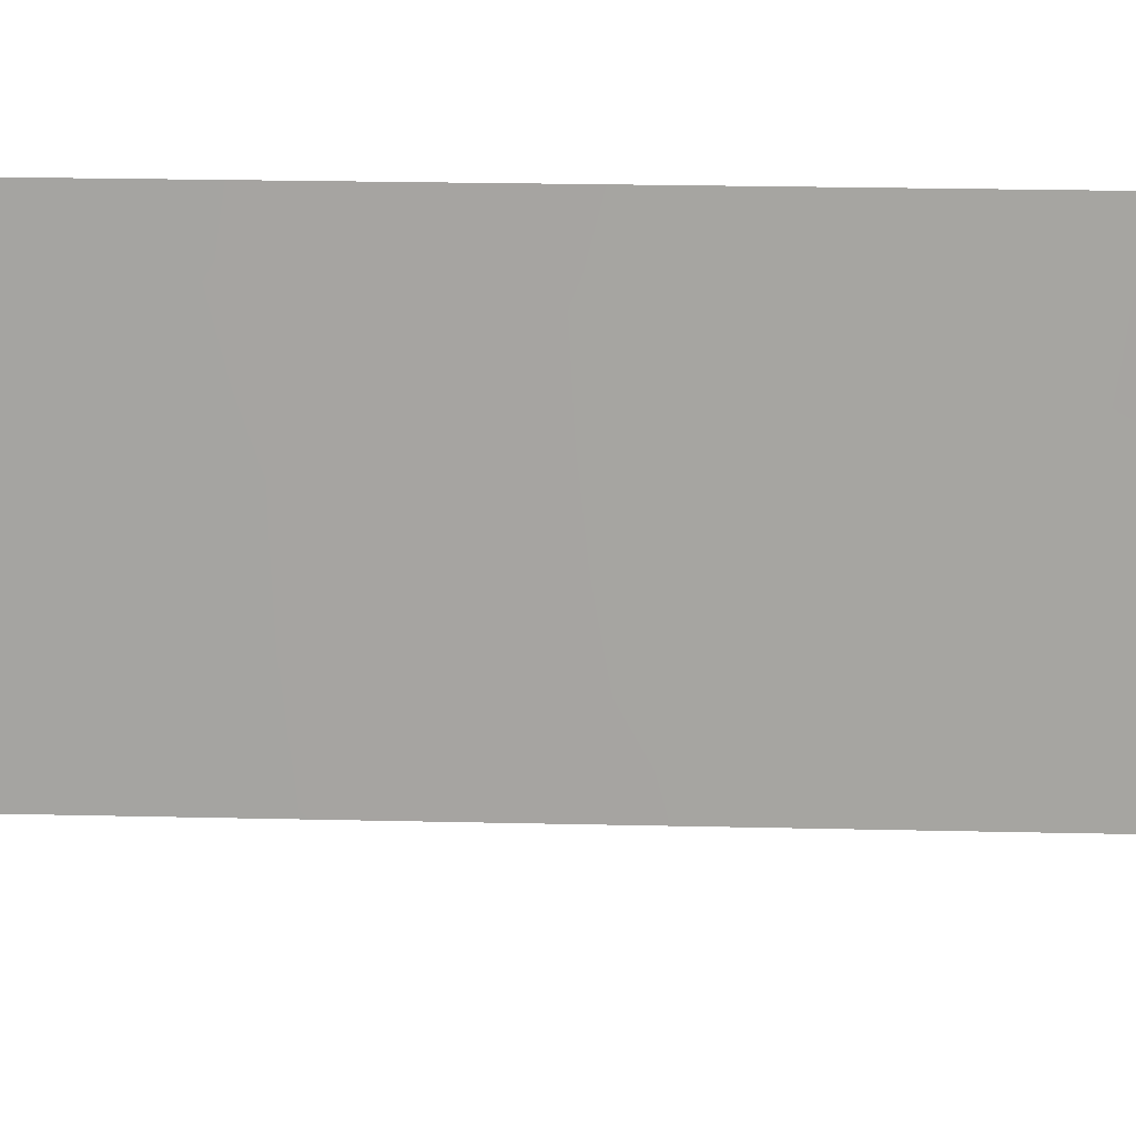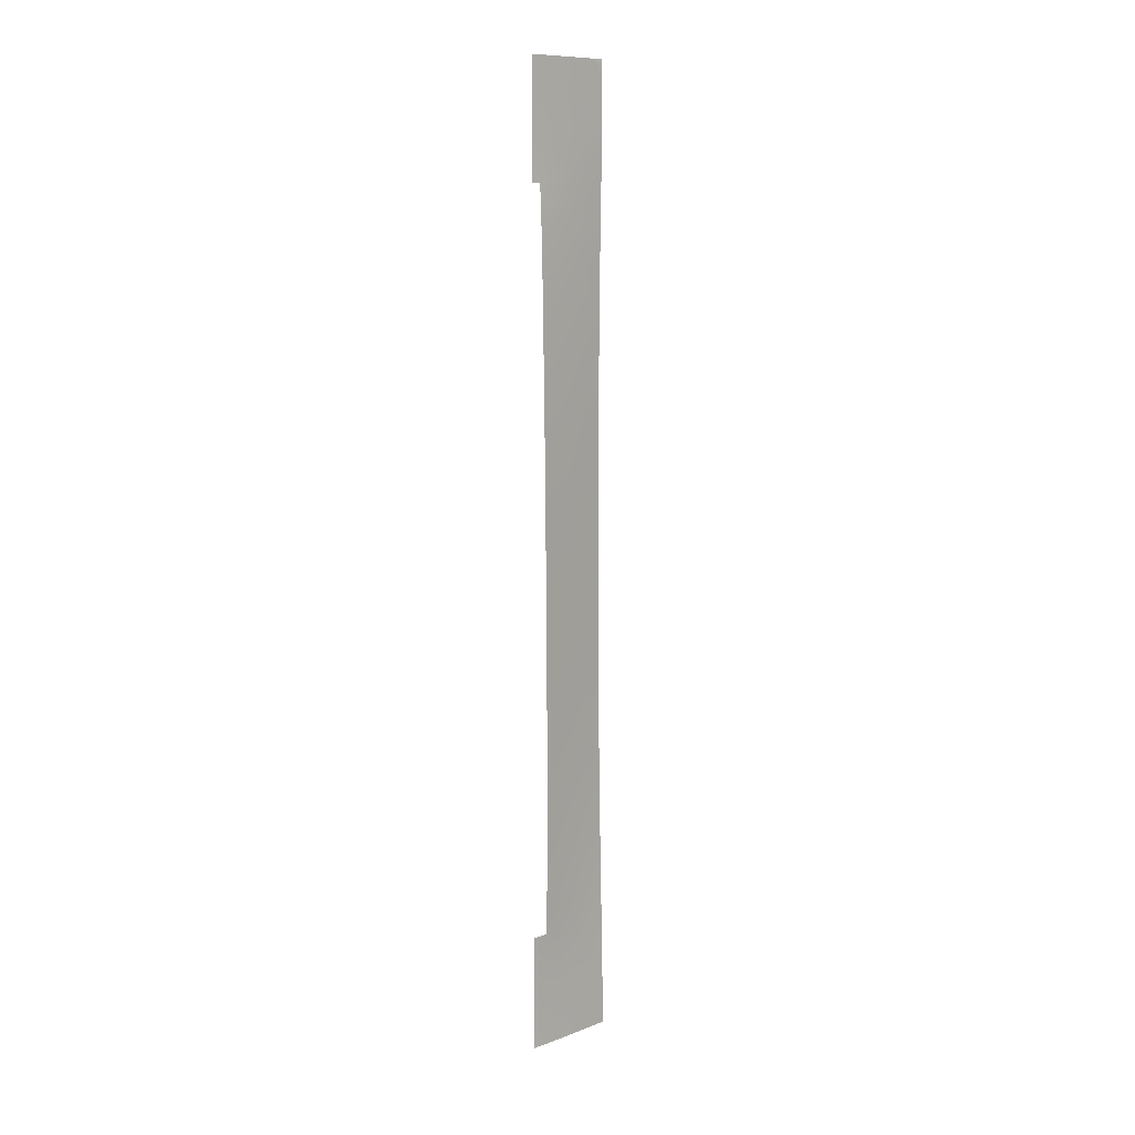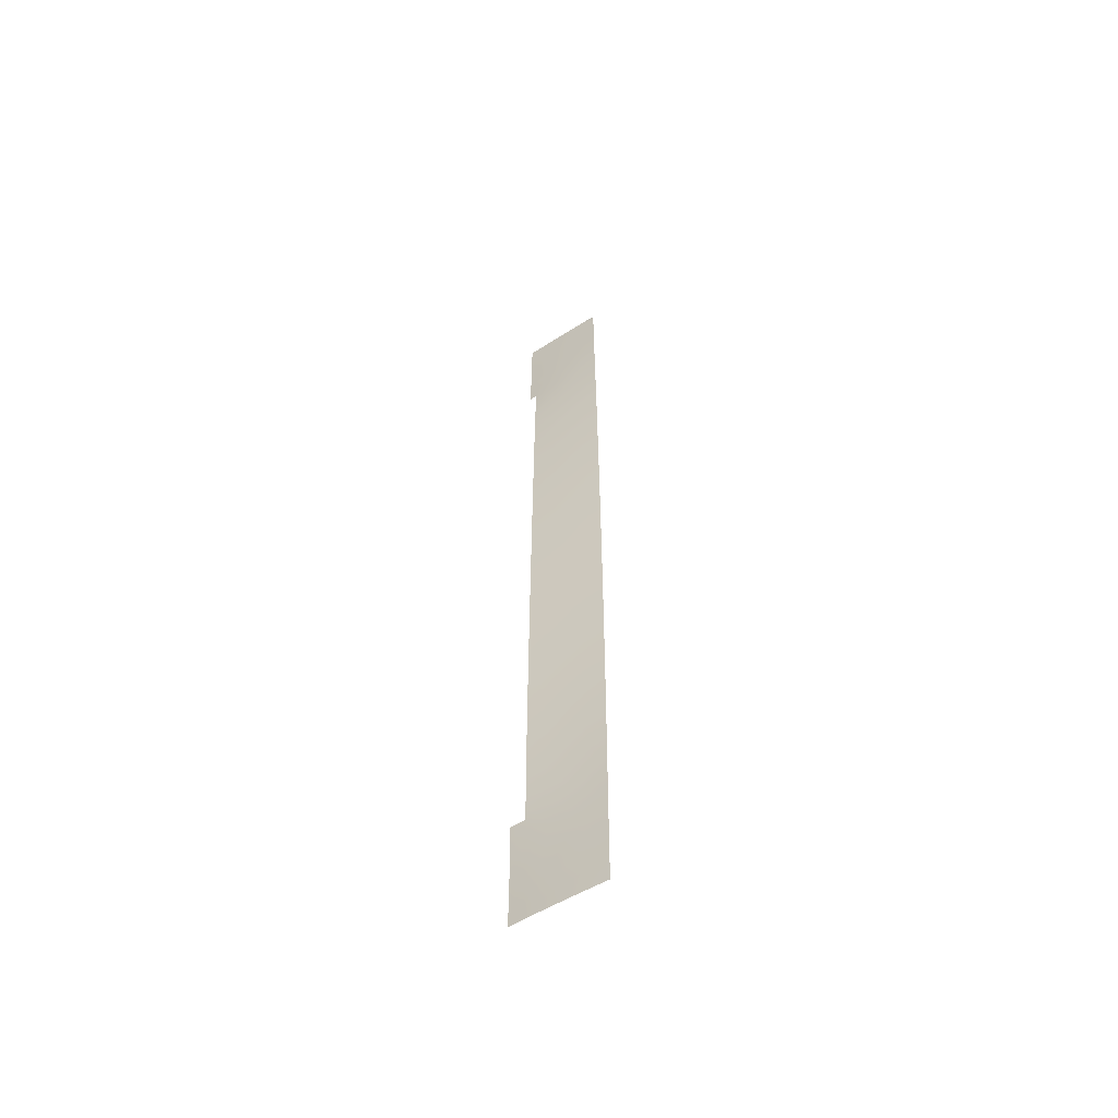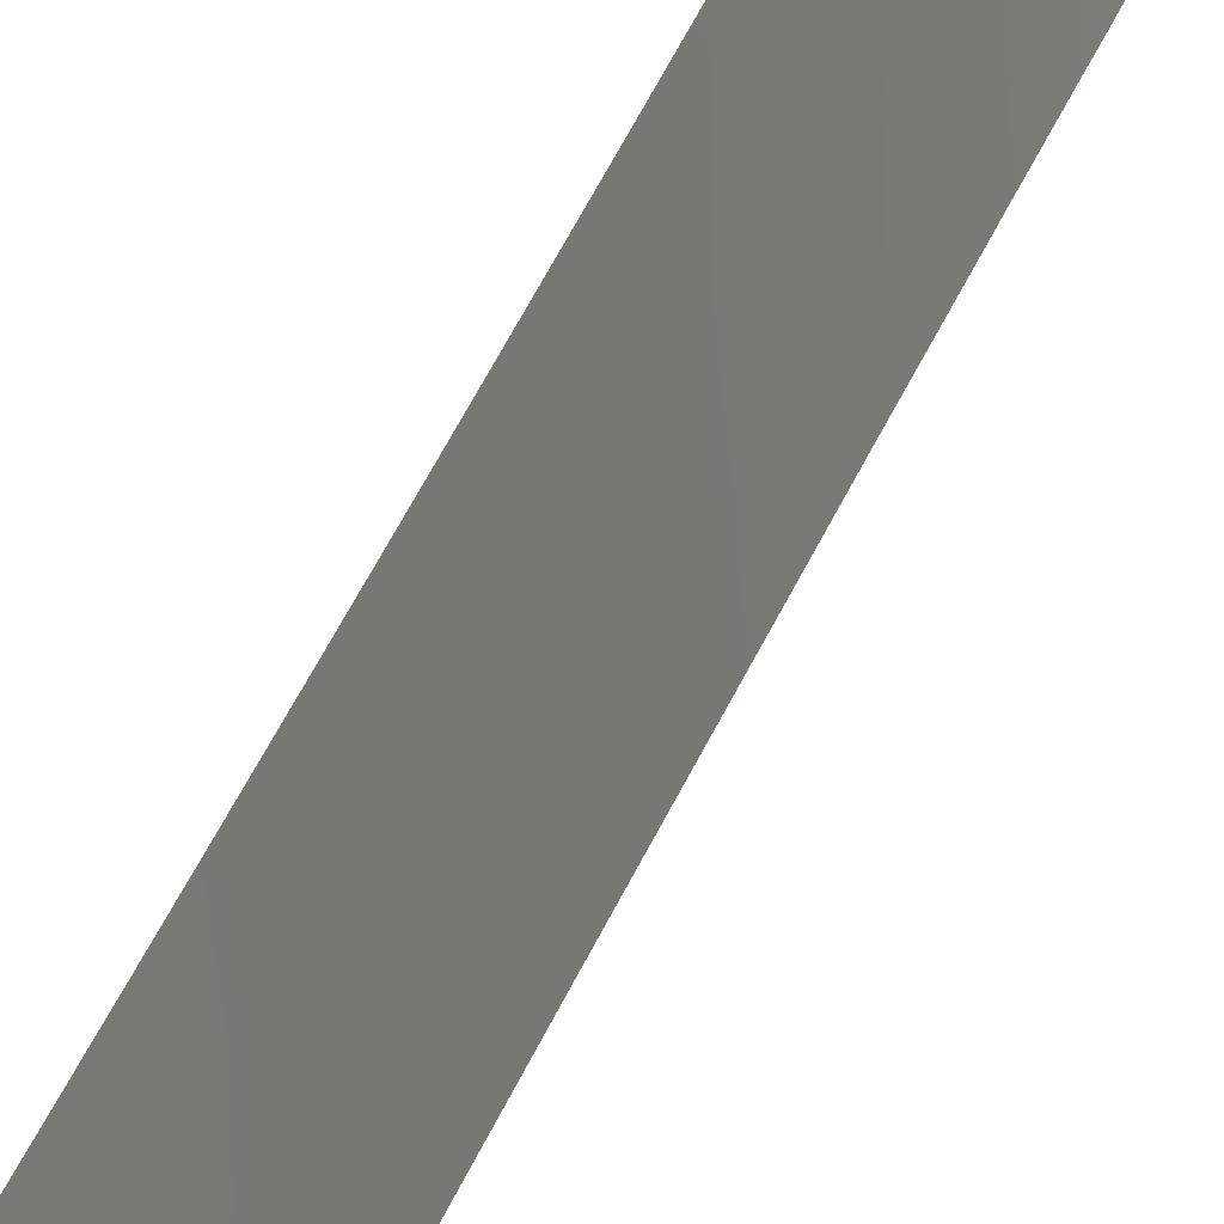
<metadata>
{"format":"obj","ext":"obj","renderer":"f3d","projection":"perspective","resolution":1024,"background":"white","views":[{"elev":6.4,"azim":-82.4,"up":"+Z"},{"elev":10.2,"azim":-147.4,"up":"+Y"},{"elev":-56.1,"azim":-71.6,"up":"+Y"},{"elev":37.4,"azim":18.7,"up":"+Z"}]}
</metadata>
<code>
v 112.8 -3.265 100
v 113 -1.894 98.59
v 112.7 31.29 100
v 114.3 24.88 92
v 114.2 23.29 92
v 114.4 31.5 92
v 112.7 29.11 100
v 114.4 33.98 92
v 112.6 33.85 100
v 112.7 -11.33 100
v 113 50 98.22
v 112.8 4.309 100
v 113.4 6.465 96.15
v 112.8 -0.9875 100
v 113 -0.01302 98.51
v 112.9 -44.63 96.8
v 112.8 17.7 100
v 114 7.856 92
v 113.1 -31.9 96.28
v 114.2 21.16 92
v 112.7 -16.31 100
v 113.9 -44.51 92.94
v 112.8 -7.687 100
v 112.9 -37.83 97.23
v 112.6 -35.09 98.76
v 112.8 23.73 100
v 112.8 -47.92 97.05
v 112.9 43.07 98.66
v 112.6 36.23 100
v 112.5 41.5 100
v 114.2 -44.02 91.53
v 113.3 -30.11 95.29
v 112.8 15.21 100
v 114.5 -50 90.47
v 113.6 4.981 95.09
v 114 -1.885 92
v 113.7 10.67 94.32
v 113.3 -12.84 96.3
v 112.1 -50 100
v 112.4 -50 98.75
v 114.3 27.03 92
v 114.3 29.02 92
v 114.5 36.39 92
v 114.5 -42.04 90.5
v 114 -42.63 92.44
v 113.9 -4.431 92
v 113.9 -7.003 92
v 114.6 38 92
v 113 -50 96.32
v 114.5 -38 90.44
v 112.4 -32.41 100
v 114.5 -44.68 90.5
v 114 -36.81 92
v 112.8 1.196 100
v 112.7 26.15 100
v 114.2 18.05 92
v 113.9 -13.95 92
v 114.1 -38 92
v 114 3.592 92
v 112.5 -29.03 100
v 113.4 -19.76 94.95
v 112.7 -13.77 100
v 112.8 -29.43 98.14
v 112.8 10.72 100
v 112.8 12.45 100
v 113.5 -50 94.14
v 112.6 -21.84 100
v 113.9 -16.28 92
v 112.6 -20.06 100
v 112.3 -37.27 100
v 112.5 43.51 100
v 112.4 -34.5 100
v 114.9 49.62 91.23
v 114.7 50 91.9
v 113.9 -23.7 92
v 114.9 50 91.23
v 114.2 50 93.75
v 114.9 38 91.11
v 112.5 50 100
v 112.5 50 100
v 112.5 50 100
v 113.1 36.76 97.98
v 113.3 8.208 97.1
v 113 33.02 98.62
v 113 34.86 98.34
v 113.5 -0.2418 95.16
v 113.5 17.19 96.01
v 113.8 -37.86 93.16
v 112.8 2.69 100
v 113.1 22.6 98.12
v 113.6 -41.66 94.1
v 113.4 25.9 96.41
v 113.8 44.42 95.38
v 113 4.582 98.81
v 113.6 -33.92 93.62
v 113.7 -8.532 93.57
v 113.3 45.62 96.94
v 113.3 1.215 96.79
v 113 -13.07 98.24
v 112.9 -9.512 98.74
v 113.8 23.07 94.32
v 113.6 -17.64 93.84
v 113.6 1.615 94.59
v 113.6 -43.24 93.98
v 113.4 -25.12 94.85
v 113.2 18.24 97.54
v 113.9 -19.62 92
v 113.6 -21.01 93.69
v 114.9 41.65 91.19
v 113.1 29.6 98.27
v 113.2 31.47 97.59
v 113.5 29.55 96.02
v 112.8 -9.52 100
v 114 32.56 93.66
v 112.5 -25.48 100
v 112.8 8.448 100
v 113 8.336 98.88
v 114.1 9.133 92
v 113.3 33.48 96.89
v 114 -50 92.18
v 113.3 -35.17 95.45
v 112.9 -33.92 97.22
v 114.3 41.64 93.17
v 112.1 -47.98 100
v 112.4 -47.33 98.69
v 113.9 28.67 94.09
v 114 30.45 93.91
v 114.5 -48.82 90.5
v 113.4 -44.71 94.81
v 113.3 -27.06 95.57
v 113.6 -31.73 93.89
v 113.8 25.31 94.4
v 113.7 -1.648 94.01
v 113.7 -6.476 93.65
v 114.5 -47.1 90.51
v 114.2 -45.99 91.82
v 114 -35.08 92
v 113.5 39.65 96.34
v 112.8 21.23 100
v 113.3 27.85 97.16
v 113.4 -5.754 95.93
v 114.5 46.92 92.61
v 113.4 3.235 95.89
v 113.7 -48.79 93.47
v 113.2 10.28 97.8
v 112.9 -27.92 97.59
v 112.8 -5.57 100
v 113.2 16.04 97.37
v 112.8 6.115 100
v 112.9 -36.13 97.19
v 113.9 -25.59 92
v 113.6 -26.47 93.64
v 113.5 35.5 96.42
v 113.8 42.01 95.36
v 114.9 44.22 91.22
v 114 -40.73 92.23
v 114.1 -39.04 92.04
v 112.2 -44.35 100
v 112.7 -43.44 97.73
v 113.9 -32.6 92
v 112.9 -22.32 98.08
v 113.1 -46.45 95.79
v 113.7 3.476 93.94
v 114.5 -39.76 90.47
v 114.9 46.28 91.24
v 114.6 44.85 92.5
v 113.3 -33.42 95.15
v 112.2 -39.59 100
v 112.6 -38.69 98.5
v 113.8 12.36 93.95
v 113 -39.3 96.45
v 112.3 -35.8 100
v 112.6 -36.84 98.71
v 113.1 3.103 97.93
v 113.5 9.622 95.69
v 113.4 -4.206 95.53
v 114 6.125 92
v 112.5 -27.44 100
v 112.6 -23.09 100
v 114.1 11.38 92
v 113.8 8.712 93.7
v 113.4 -7.799 95.55
v 113.7 -10.68 93.67
v 113.6 -12.63 94.09
v 113.9 -11.6 92
v 113 1.624 98.63
v 114 48.03 94.57
v 112.6 39.21 100
v 112.9 40.15 98.42
v 113.2 -9.437 96.85
v 113.6 -39.58 94.14
v 112.6 -33.5 98.98
v 112.7 -32.01 98.44
v 114.1 13.28 92
v 112.5 -30.57 100
v 113.3 -37.41 95.26
v 113 14.87 98.69
v 112.7 27.95 100
v 112.9 27.91 98.96
v 113.9 -27.98 92
v 113.1 -20.27 96.98
v 113.2 -23.84 96.3
v 113.3 13.84 97.06
v 113.7 -46.72 93.65
v 113.6 13.26 95.28
v 114.9 48.54 91.24
v 114.9 39.32 91.14
v 112.7 49.41 99.33
v 114.6 48.8 92.59
v 113.7 -29.69 93.41
v 113.5 37.49 96.24
v 114.1 34.48 93.5
v 113.9 38.23 94.82
v 112.8 -18.46 99.09
v 112.2 -42.08 100
v 112.6 -40.51 98.12
v 112.8 -2.224 100
v 114.1 45.58 94.02
v 113.1 41.67 97.63
v 112.6 37.69 100
v 112.8 37.67 99.16
v 113.9 -21.91 92
v 113.6 -23.09 93.97
v 113.3 4.734 97.01
v 114 39.85 94.22
v 113.2 -28.71 96.13
v 114.5 39.79 92.48
v 113.7 -3.233 93.66
v 112.1 -46.1 100
v 112.6 -45.98 98.06
v 112.8 19.51 100
v 113 19.12 99.06
v 113.1 26.56 98.11
v 113.1 -25.88 96.89
v 113.8 16.36 94.24
v 114.1 15.44 92
v 113.4 11.72 96.25
v 113.5 -14.43 94.78
v 113.8 -0.08792 93.45
v 113.3 -1.008 96.89
v 113.5 15.07 95.69
v 113 -14.75 98.31
v 113.1 6.339 98.07
v 113 48.7 98.25
v 112.9 46.83 98.51
v 113.3 -48.42 95.1
v 112.7 -18.43 100
v 113.2 -42.95 95.85
v 113.6 -35.87 93.71
v 113.5 23.73 96.06
v 113.5 -9.471 95.12
v 113 -5.848 98.37
v 113.2 -3.171 97.16
v 114 0.3629 92
v 113.9 -9.314 92
v 113.4 -11.08 95.67
v 113.5 21.52 96.2
v 113.1 38.5 98
v 113.1 -11.18 97.65
v 113.1 -41.07 96.03
v 112.8 14.06 100
v 114.2 43.5 93.77
v 113.1 12.57 98.56
v 113.3 43.64 97.06
v 112.5 48.55 100
v 114 1.935 92
v 113.9 1.851 92.95
v 113.7 27.35 95.12
v 113.5 50 96.26
v 113.2 -14.81 96.73
v 112.9 44.8 98.56
v 113.5 19.36 96.21
v 113.3 -18.25 95.92
v 113.3 -16.47 95.61
v 112.5 45.98 100
v 113.3 47.64 96.91
v 112.7 -26.75 98.84
v 113.3 -21.81 95.74
v 113.9 -17.96 92
v 113.9 -30.31 92
v 113.7 20.29 94.73
v 112.7 -42.1 97.61
v 113.7 -24.72 93.28
v 113.7 18.4 94.63
v 114.2 19.31 92
v 114.1 -48.12 92
v 113.1 24.8 98.08
v 113.8 5.02 93.4
v 112.8 -20.34 98.77
v 113.7 -15.53 93.47
v 114.6 43.07 92.31
v 112.8 -24.62 98.37
v 113.7 -19.31 93.35
v 114 19.62 93.29
v 112.4 -48.9 98.47
v 113 -18.89 97.82
v 114 17.79 93.06
v 114.3 35.98 92.95
v 113.8 34.01 94.97
v 113.8 14.37 93.8
v 113.7 -4.935 93.95
v 113.7 46.58 95.49
v 113.6 31.88 95.58
v 113.7 6.754 93.99
v 114.2 37.96 93.35
v 113 16.94 98.82
v 113.5 -28.34 94.28
v 113 -16.87 97.76
v 113.2 20.36 97.9
v 113.9 36.26 94.48
v 113.6 8.085 95.2
v 113.5 -2.197 95.43
v 114.1 27.08 93.18
v 113.1 -7.45 97.46
v 113.9 21.37 93.68
v 113 -4.063 98.41
v 113.2 -5.041 96.97
f 10 113 100
f 4 101 132
f 252 147 316
f 160 95 131
f 142 165 166
f 173 24 169
f 191 171 196
f 216 169 171
f 172 25 173
f 286 204 136
f 122 121 150
f 83 13 243
f 51 195 193
f 7 110 199
f 77 209 187
f 191 196 88
f 74 76 73
f 244 265 208
f 80 81 79
f 44 52 31
f 1 2 316
f 30 28 219
f 312 228 176
f 246 204 144
f 197 306 148
f 99 242 62
f 149 243 94
f 145 237 175
f 249 88 196
f 134 96 182
f 182 251 190
f 96 255 183
f 251 256 190
f 256 184 38
f 188 258 221
f 258 138 211
f 191 156 91
f 226 32 63
f 221 82 29
f 261 197 263
f 148 203 197
f 240 15 98
f 154 93 262
f 121 95 249
f 31 22 45
f 94 243 224
f 92 268 132
f 139 309 232
f 123 225 154
f 226 146 130
f 232 106 306
f 265 245 275
f 276 302 97
f 276 244 269
f 257 90 250
f 102 61 273
f 202 161 278
f 239 267 254
f 210 280 131
f 278 201 61
f 202 105 234
f 218 166 262
f 234 146 277
f 248 260 91
f 215 282 159
f 281 272 257
f 216 260 282
f 129 104 22
f 202 234 292
f 107 222 108
f 109 207 227
f 3 111 110
f 3 9 84
f 8 114 212
f 212 114 299
f 115 179 292
f 2 14 15
f 116 64 117
f 145 117 64
f 6 114 8
f 181 118 18
f 18 177 304
f 144 120 66
f 113 23 100
f 124 229 125
f 128 34 120
f 36 46 228
f 180 37 170
f 39 124 295
f 313 132 268
f 42 41 313
f 303 111 119
f 6 42 127
f 126 127 42
f 46 47 134
f 298 48 43
f 164 157 50
f 52 135 136
f 135 128 286
f 249 53 88
f 26 55 287
f 139 26 90
f 41 4 313
f 313 4 132
f 297 56 236
f 53 58 88
f 112 127 126
f 310 299 153
f 299 303 119
f 176 301 141
f 35 13 304
f 316 147 1
f 149 116 117
f 121 196 150
f 150 196 24
f 255 96 47
f 151 200 152
f 85 82 153
f 120 286 128
f 66 49 246
f 155 109 291
f 58 50 157
f 157 164 156
f 158 215 159
f 160 137 95
f 27 162 246
f 230 16 162
f 164 44 156
f 44 45 156
f 166 165 155
f 121 122 167
f 168 70 169
f 70 173 169
f 300 194 170
f 196 171 24
f 171 169 24
f 70 172 173
f 172 72 25
f 25 150 173
f 150 24 173
f 23 147 252
f 135 286 136
f 137 53 249
f 174 89 94
f 83 175 311
f 211 310 153
f 59 288 177
f 25 122 150
f 277 60 178
f 277 178 115
f 179 67 161
f 163 288 59
f 184 185 57
f 18 304 181
f 304 177 288
f 188 30 189
f 175 181 311
f 192 193 122
f 170 194 180
f 63 19 193
f 55 198 199
f 198 7 199
f 199 110 140
f 200 280 210
f 293 108 61
f 316 2 253
f 205 203 241
f 75 283 223
f 283 75 151
f 165 142 206
f 206 142 209
f 206 209 73
f 209 74 73
f 48 227 207
f 207 78 48
f 80 79 208
f 244 208 11
f 208 79 11
f 71 28 30
f 138 213 211
f 211 213 310
f 31 136 22
f 136 204 22
f 289 214 296
f 214 308 296
f 114 6 127
f 215 168 216
f 1 217 2
f 217 14 2
f 142 218 187
f 187 218 302
f 29 220 221
f 220 188 221
f 303 114 127
f 222 75 223
f 3 84 111
f 114 303 299
f 35 224 13
f 71 271 28
f 307 32 226
f 48 305 227
f 243 117 83
f 229 158 230
f 42 313 126
f 313 268 126
f 176 228 301
f 306 17 232
f 231 139 232
f 54 15 14
f 233 287 55
f 140 92 233
f 58 157 88
f 233 92 287
f 300 236 194
f 205 241 300
f 224 35 143
f 134 141 301
f 104 91 45
f 144 204 286
f 83 117 145
f 152 200 307
f 111 84 119
f 308 273 296
f 296 273 201
f 229 230 125
f 239 133 86
f 241 148 87
f 197 33 306
f 21 62 242
f 12 149 94
f 117 243 149
f 5 20 315
f 265 244 245
f 287 90 26
f 83 145 175
f 82 211 153
f 246 162 204
f 119 85 153
f 69 247 214
f 247 21 214
f 152 307 130
f 214 21 308
f 242 308 21
f 246 144 66
f 49 27 246
f 92 250 287
f 256 183 184
f 99 62 10
f 10 100 259
f 249 196 121
f 89 186 54
f 89 12 94
f 174 186 89
f 143 35 163
f 253 312 176
f 141 134 182
f 134 47 96
f 240 86 312
f 240 2 15
f 254 36 239
f 183 255 185
f 251 183 256
f 190 256 259
f 259 256 38
f 309 139 90
f 188 189 258
f 221 258 82
f 82 258 211
f 258 189 138
f 259 100 190
f 191 157 156
f 91 156 45
f 192 122 25
f 260 171 191
f 260 191 91
f 65 261 263
f 261 33 197
f 148 241 203
f 197 203 263
f 300 170 205
f 297 235 284
f 87 235 241
f 235 300 241
f 140 233 199
f 199 233 55
f 289 296 201
f 278 161 201
f 90 257 309
f 253 2 240
f 28 264 219
f 219 264 154
f 237 145 263
f 208 265 80
f 189 219 138
f 97 93 264
f 264 93 154
f 213 225 305
f 59 266 267
f 266 254 267
f 307 210 32
f 210 131 32
f 138 225 213
f 95 167 131
f 167 19 131
f 152 105 283
f 96 251 182
f 224 143 174
f 143 98 174
f 104 45 22
f 291 123 262
f 19 63 32
f 140 112 268
f 121 167 95
f 249 95 137
f 224 243 13
f 94 224 174
f 219 154 138
f 154 225 138
f 96 183 251
f 269 77 187
f 92 140 268
f 98 186 174
f 32 131 19
f 262 123 154
f 123 227 225
f 271 97 264
f 271 264 28
f 307 226 130
f 226 63 146
f 130 146 234
f 259 38 99
f 17 231 232
f 273 61 201
f 270 238 274
f 15 54 186
f 242 270 308
f 97 271 245
f 245 276 97
f 276 269 302
f 187 302 269
f 276 245 244
f 234 105 130
f 250 90 287
f 92 132 250
f 132 101 250
f 279 293 102
f 108 278 61
f 86 98 103
f 98 143 103
f 59 267 163
f 267 103 163
f 102 68 279
f 293 279 107
f 101 4 5
f 315 101 5
f 209 77 74
f 131 280 160
f 103 143 163
f 108 223 278
f 130 105 152
f 142 187 209
f 169 216 168
f 93 302 218
f 283 105 223
f 278 223 202
f 223 105 202
f 60 146 63
f 93 218 262
f 218 142 166
f 292 234 277
f 104 248 91
f 215 216 282
f 315 281 257
f 216 171 260
f 282 260 248
f 179 161 292
f 248 104 129
f 204 129 22
f 161 202 292
f 106 87 148
f 106 148 306
f 272 309 257
f 40 39 295
f 40 295 49
f 284 235 87
f 162 27 230
f 284 281 294
f 106 272 87
f 20 285 294
f 285 56 297
f 281 284 272
f 272 284 87
f 286 120 144
f 110 7 3
f 162 129 204
f 288 35 304
f 63 193 195
f 35 288 163
f 63 195 60
f 99 10 259
f 240 98 86
f 85 119 84
f 9 85 84
f 31 52 136
f 9 29 85
f 290 57 68
f 238 290 274
f 294 281 315
f 123 109 227
f 112 110 111
f 140 110 112
f 123 291 109
f 166 155 291
f 192 72 51
f 192 25 72
f 289 201 161
f 27 125 230
f 102 290 68
f 115 292 277
f 51 193 192
f 107 108 293
f 166 291 262
f 244 11 269
f 102 293 61
f 295 125 27
f 284 294 297
f 289 161 67
f 289 67 69
f 65 263 64
f 236 235 297
f 8 212 298
f 285 297 294
f 152 283 151
f 108 222 223
f 295 124 125
f 298 305 48
f 8 298 43
f 310 298 212
f 69 214 289
f 49 295 27
f 301 46 134
f 275 245 271
f 299 310 212
f 235 236 300
f 275 271 71
f 228 46 301
f 29 82 85
f 19 122 193
f 122 19 167
f 44 31 45
f 119 153 299
f 97 302 93
f 111 303 112
f 303 127 112
f 64 263 145
f 83 311 13
f 311 304 13
f 189 30 219
f 305 225 227
f 306 33 17
f 307 200 210
f 15 186 98
f 248 16 159
f 305 298 310
f 239 36 133
f 237 263 203
f 106 309 272
f 314 100 23
f 314 182 190
f 100 314 190
f 205 237 203
f 239 86 103
f 232 309 106
f 239 103 267
f 184 183 185
f 305 310 213
f 133 36 228
f 253 240 312
f 312 133 228
f 312 86 133
f 38 184 238
f 112 126 268
f 181 304 311
f 88 157 191
f 274 290 102
f 159 16 158
f 16 230 158
f 37 181 175
f 270 274 308
f 314 141 182
f 102 273 274
f 314 252 317
f 205 170 237
f 99 38 270
f 270 242 99
f 16 248 129
f 162 16 129
f 238 270 38
f 274 273 308
f 252 314 23
f 37 180 118
f 181 37 118
f 252 316 317
f 176 141 317
f 101 315 257
f 250 101 257
f 277 146 60
f 294 315 20
f 248 159 282
f 37 175 237
f 37 237 170
f 316 253 317
f 176 317 253
f 317 141 314
f 57 290 238
f 57 238 184

</code>
